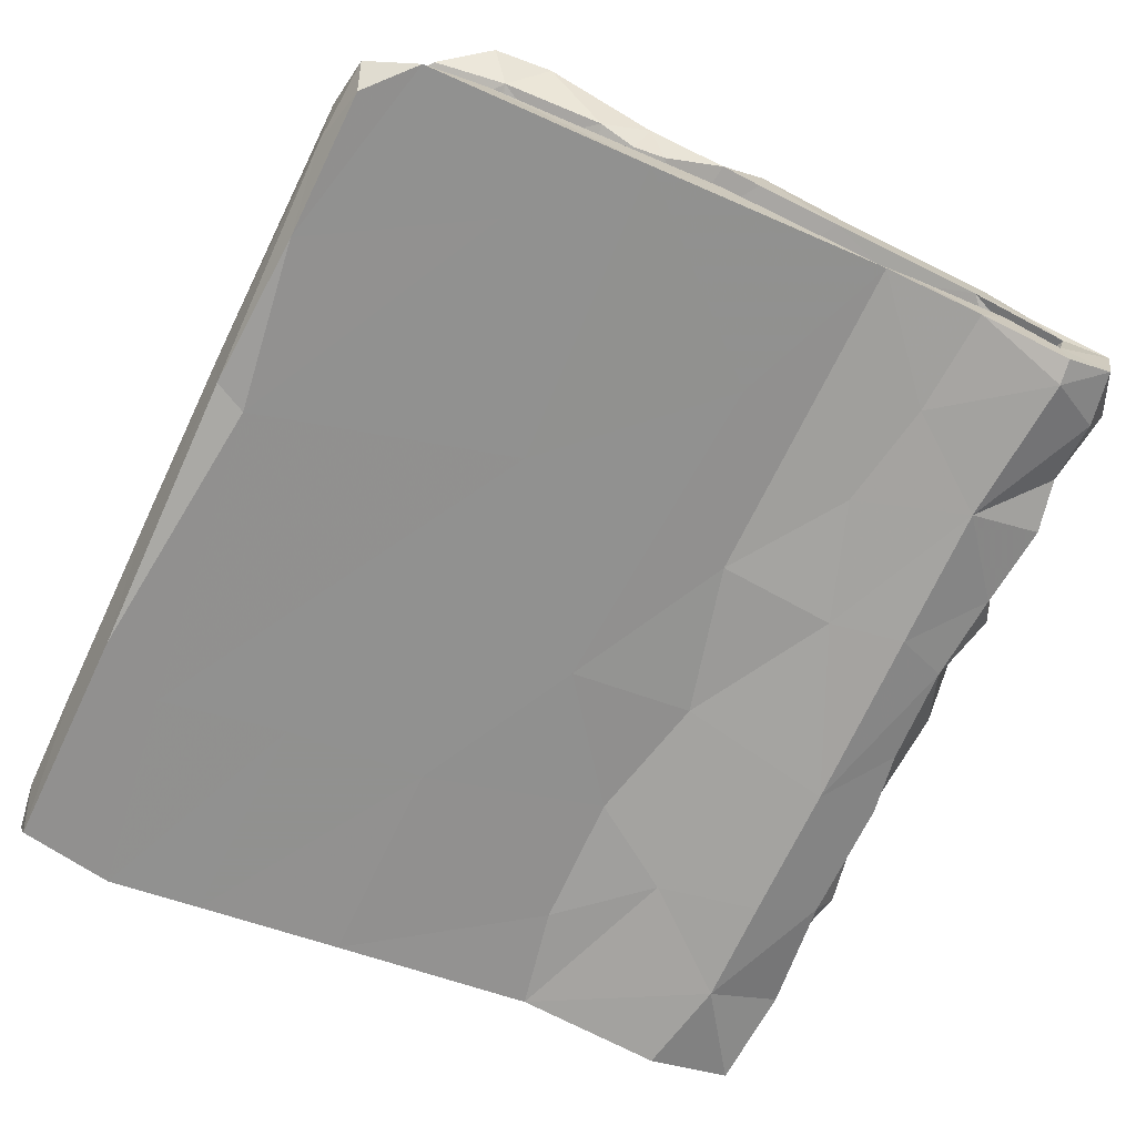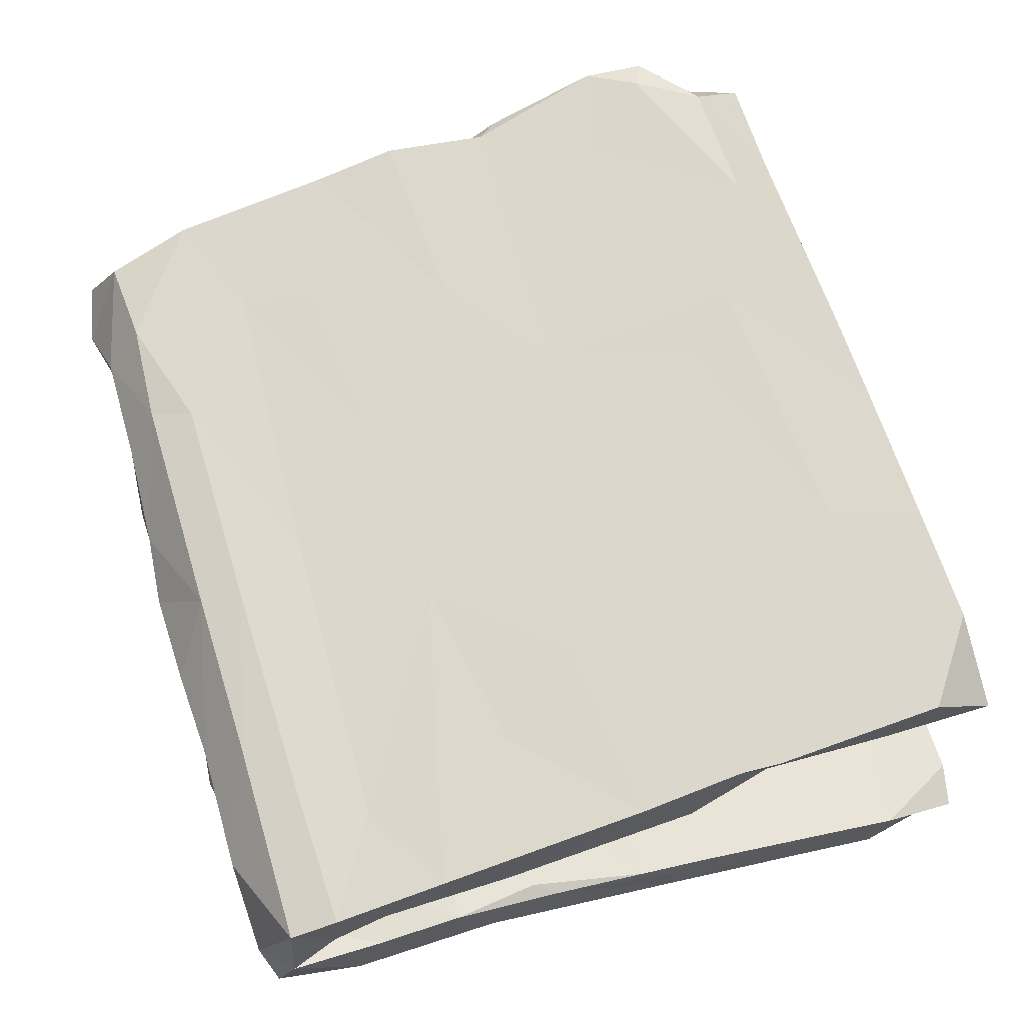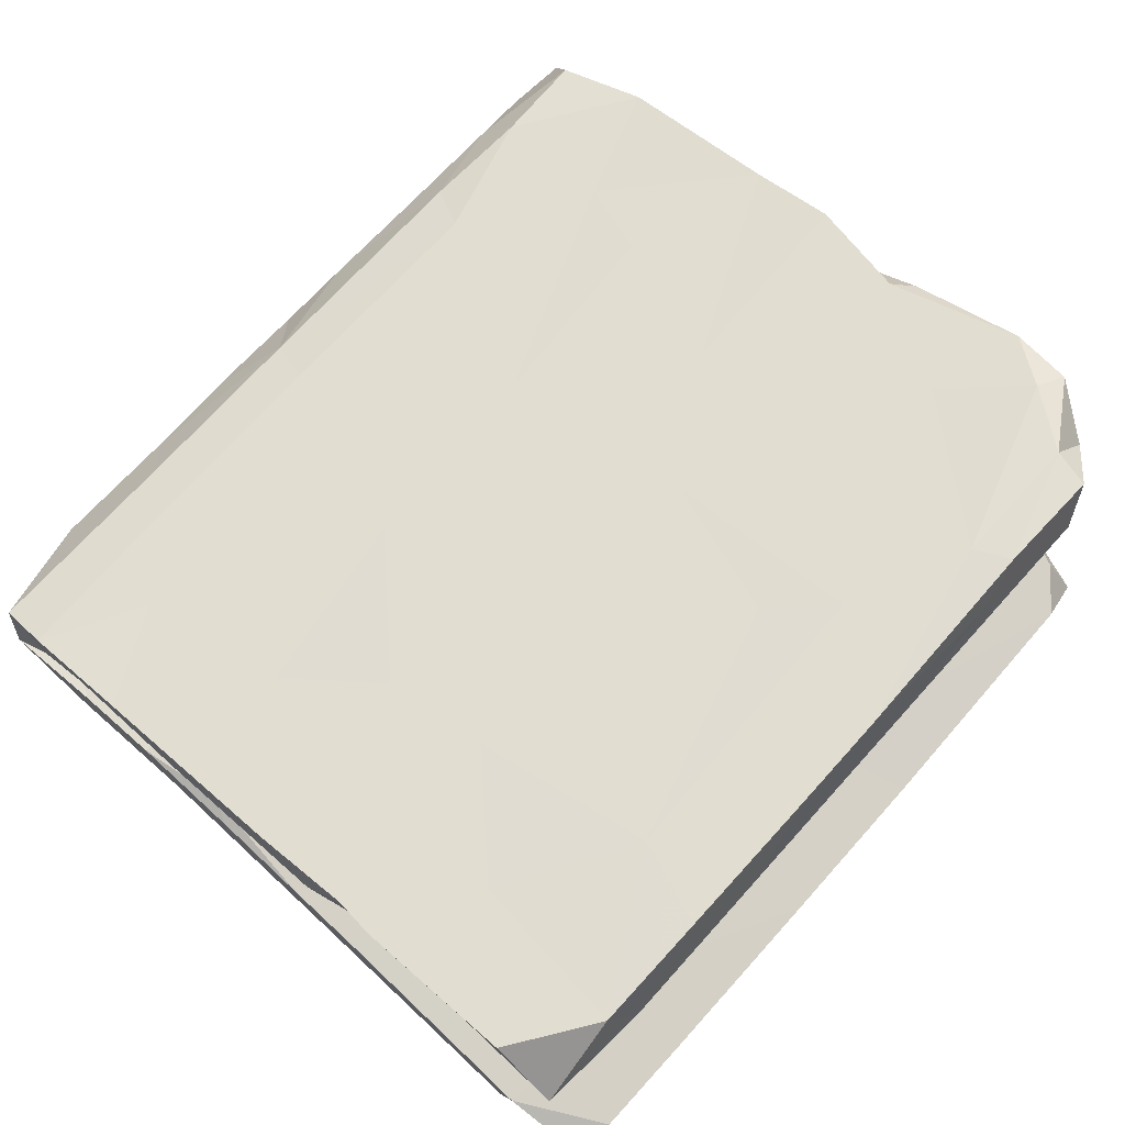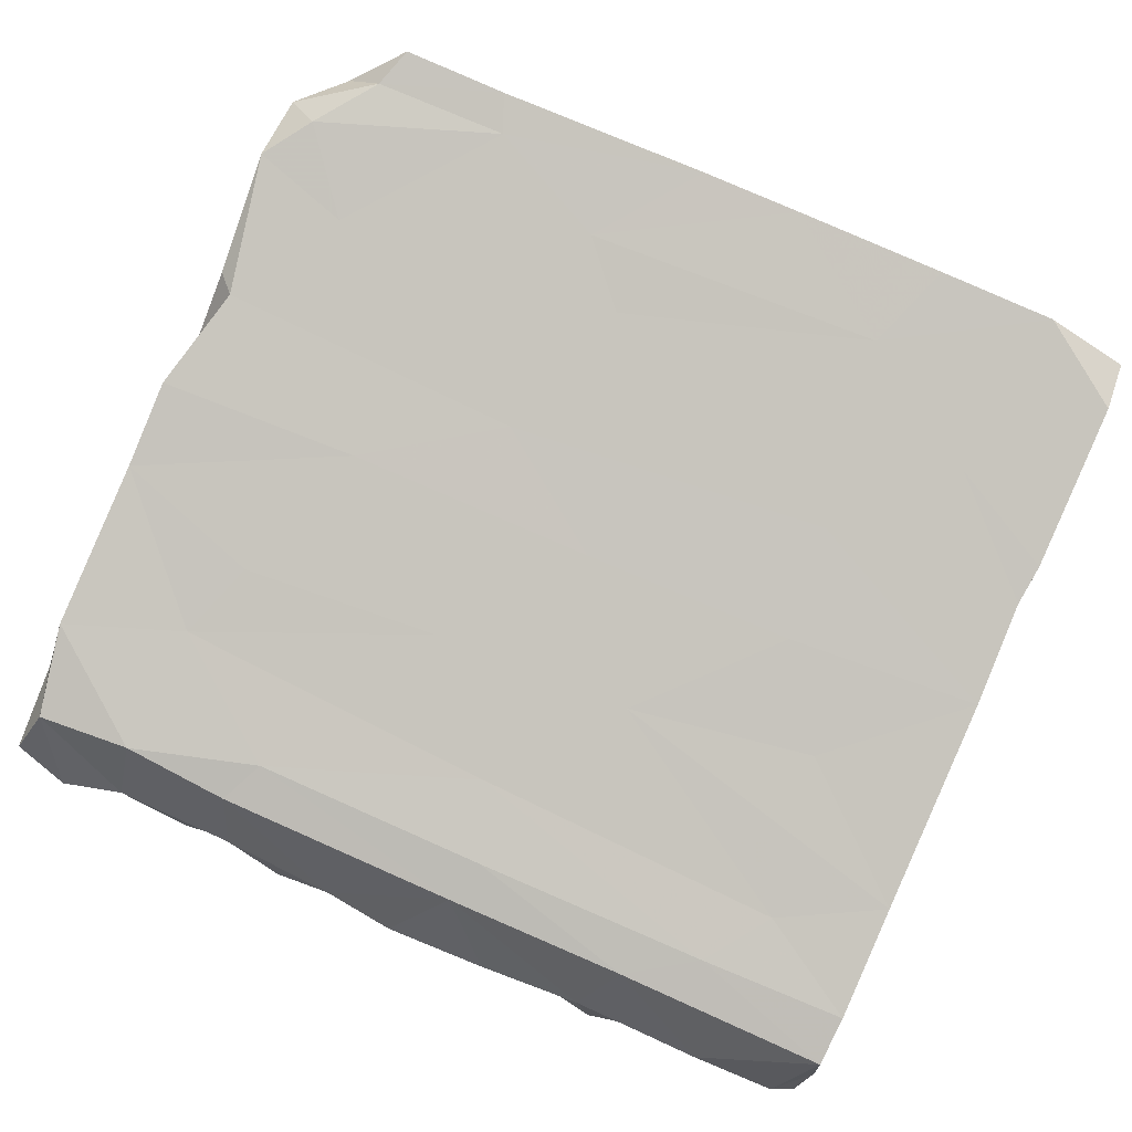
<metadata>
{"format":"obj","ext":"obj","renderer":"f3d","projection":"perspective","resolution":1024,"background":"white","views":[{"elev":-71.3,"azim":-116.9,"up":"+Z"},{"elev":62.7,"azim":71.5,"up":"+Z"},{"elev":70.4,"azim":130.4,"up":"+Z"},{"elev":77.4,"azim":22.3,"up":"+Z"}]}
</metadata>
<code>
v -0.4797 -0.5743 0.01919
v -0.3242 -0.5299 0.08938
v 0.6296 0.05454 -0.146
v -0.2524 -0.364 -0.05418
v -0.1389 0.2122 0.162
v 0.04727 -0.5036 0.01676
v 0.6222 -0.1351 -0.0806
v 0.1865 -0.3769 0.06362
v 0.01681 -0.3658 0.1277
v 0.6188 -0.2981 -0.05201
v 0.161 -0.5144 -0.07298
v -0.4406 0.115 -0.1231
v 0.3231 0.2833 -0.2564
v -0.5587 -0.5185 -0.01202
v 0.3891 0.434 0.213
v 0.3519 -0.3362 -0.1375
v 0.6154 -0.4829 0.1071
v 0.5847 -0.1179 0.0957
v -0.3361 0.3465 -0.1795
v 0.4007 0.5843 -0.2453
v 0.6137 -0.4913 0.02343
v -0.1273 0.5985 -0.2426
v 0.3604 -0.5947 -0.0504
v 0.1835 -0.5276 -0.000134
v 0.6023 -0.1705 -0.06379
v 0.3203 0.07254 -0.2058
v 0.1711 -0.4689 0.03708
v 0.4602 -0.1525 0.08959
v -0.4107 -0.208 0.08126
v 0.3581 0.3431 -0.1863
v 0.007542 -0.56 -0.1153
v 0.6388 0.4196 -0.2921
v -0.6483 -0.5457 -0.1019
v -0.6345 -0.1424 0.1729
v 0.2688 -0.2019 -0.1378
v 0.3568 -0.4317 -0.0653
v -0.1242 -0.2018 0.162
v 0.4016 -0.4828 0.1076
v 0.3774 0.02251 -0.1102
v 0.5689 -0.3943 0.03822
v -0.5987 0.1364 0.1575
v -0.5147 0.163 0.1599
v 0.2509 -0.3264 -0.05699
v -0.2911 -0.4672 0.1093
v 0.4456 -0.6084 0.005517
v 0.6344 0.2817 -0.2593
v 0.03499 -0.5393 0.08816
v -0.1464 0.0211 0.1263
v -0.6285 0.1896 -0.223
v -0.09687 0.5354 -0.3125
v 0.645 0.5269 0.235
v 0.1077 -0.3686 -0.05788
v 0.2866 0.5668 -0.3243
v -0.1419 -0.5924 0.003487
v 0.4416 -0.1609 0.1706
v 0.5577 -0.5217 -0.06727
v 0.5295 -0.3954 -0.05806
v 0.3311 0.008224 0.1242
v -0.5587 0.5056 0.2424
v 0.2802 -0.6089 -0.06149
v -0.6436 -0.3832 -0.05691
v -0.5129 0.6033 -0.2387
v -0.147 -0.1845 -0.1378
v 0.6224 -0.2156 0.07966
v 0.04045 0.2641 0.1763
v 0.6159 -0.4246 -0.06274
v 0.3442 0.4702 -0.3014
v -0.6439 -0.471 -0.1456
v -0.6445 -0.4683 -0.08578
v -0.4065 0.3025 0.1903
v -0.5918 -0.4846 0.03795
v -0.6331 -0.01482 0.2021
v 0.3888 -0.516 -0.05954
v -0.1307 0.4017 0.2893
v 0.4873 0.2839 0.2643
v 0.5316 -0.5312 0.004615
v -0.5772 -0.592 -0.03118
v -0.6237 0.3401 0.2747
v -0.4387 0.2513 0.1796
v 0.4965 -0.4733 0.02714
v 0.06672 0.1992 0.1619
v 0.3296 0.1773 0.1576
v 0.3876 -0.5098 0.01409
v -0.643 -0.3535 0.04527
v 0.3547 0.5299 0.3159
v 0.5701 0.5784 -0.2464
v 0.6147 -0.41 0.06011
v -0.5687 -0.1873 -0.04976
v -0.6125 0.43 0.2791
v 0.6355 0.3679 0.2165
v -0.5034 -0.4974 0.01172
v -0.3979 -0.08035 -0.1605
v -0.6527 -0.5683 0.005514
v 0.6365 0.3239 -0.1854
v -0.3432 0.5779 -0.3192
v 0.5254 0.5239 0.3143
v -0.228 -0.5932 -0.05822
v 0.3051 0.4074 0.2909
v -0.1955 0.3212 0.1865
v 0.07666 -0.2461 -0.1295
v 0.6279 0.1394 0.2349
v 0.1221 -0.1395 -0.06638
v -0.4546 -0.1335 -0.06145
v 0.632 0.06834 0.1356
v -0.05604 -0.3395 -0.05459
v -0.191 -0.1859 -0.05374
v -0.253 0.5547 0.2803
v -0.371 0.4314 0.2146
v -0.2687 -0.5628 -0.1087
v -0.6447 -0.444 0.06723
v -0.5974 0.2425 0.1868
v -0.5017 0.4953 0.3027
v -0.4629 -0.4909 -0.06754
v -0.01318 0.541 0.3175
v -0.1906 0.02421 -0.1041
v -0.3256 0.5446 0.319
v 0.4683 -0.2094 -0.1382
v -0.03953 -0.6059 -0.02201
v -0.3311 -0.5145 0.003643
v -0.5545 0.581 -0.3181
v 0.6049 0.5588 -0.3256
v -0.1677 -0.4855 -0.06918
v -0.1166 0.5836 -0.3065
v 0.6228 0.2487 0.1947
v -0.6421 -0.3315 -0.1341
v -0.1418 -0.3618 -0.1396
v 0.258 -0.6013 0.007457
v -0.02768 0.4775 0.2215
v 0.01518 -0.4961 -0.07041
v -0.6434 -0.4975 0.01847
v -0.3753 -0.2145 -0.05173
v -0.6347 -0.2331 -0.06318
v 0.4692 -0.4894 -0.152
v 0.1346 -0.05047 0.1135
v -0.5896 0.1372 0.2321
v 0.6412 0.446 -0.2144
v -0.4806 0.2924 0.265
v 0.411 -0.2774 -0.05396
v 0.2642 0.1683 -0.1434
v 0.3371 0.1394 0.2339
v 0.5483 0.3197 0.1899
v -0.5067 0.06923 0.1358
v 0.6325 0.5652 -0.2618
v 0.6208 -0.2441 -0.1333
v -0.5818 -0.4844 -0.08782
v -0.606 -0.4764 -0.1523
v -0.6319 0.07358 -0.111
v 0.6051 -0.59 -0.1125
v -0.6355 -0.1287 0.09219
v -0.6302 0.0559 0.1315
v -0.2036 -0.0954 0.1045
v 0.5609 0.1731 0.1591
v -0.05514 0.3132 0.2696
v -0.1219 -0.5074 -0.05726
v -0.5871 0.5938 -0.2856
v -0.4808 0.3393 -0.2607
v -0.1944 -0.5244 -0.008242
v -0.4026 0.3394 0.1945
v 0.2924 -0.5305 -0.06463
v -0.3033 -0.4985 -0.06764
v -0.4821 -0.5158 0.09867
v 0.1668 -0.202 -0.05807
v 0.06795 0.01643 -0.1049
v 0.03605 -0.01908 0.2008
v -0.07793 0.5579 0.2379
v 0.6195 -0.3184 0.14
v 0.6105 -0.5537 0.08675
v -0.4805 0.5521 0.3156
v -0.6309 -0.004259 0.1203
v 0.6033 0.3148 0.1906
v 0.6155 -0.4626 -0.1497
v 0.5762 0.01248 0.1247
v -0.6238 -0.1016 -0.07329
v -0.3042 -0.5805 0.01733
v -0.4809 0.4745 0.2236
v 0.5109 0.2404 0.1812
v -0.3254 0.5105 0.2281
v -0.1436 0.1506 -0.1349
v -0.3191 -0.2981 -0.1331
v -0.5706 -0.4208 0.03321
v 0.3473 -0.02298 0.2005
v 0.0875 -0.05604 -0.1724
v 0.5685 -0.6066 -0.05685
v 0.2841 -0.5781 -0.1128
v -0.5707 0.409 0.2907
v 0.05581 -0.477 0.1084
v 0.628 -0.01064 0.2034
v -0.08435 -0.1694 -0.05833
v 0.6185 -0.5624 -0.04238
v -0.1397 -0.5512 -0.1196
v 0.618 0.1892 0.1882
v 0.3095 -0.4844 -0.1527
v -0.1858 0.1573 -0.2204
v -0.4471 0.5682 0.2403
v 0.6292 0.114 -0.1345
v 0.1241 0.5923 -0.2435
v -0.5907 0.1847 0.1705
v 0.1698 -0.1975 0.163
v -0.3825 -0.4635 -0.1484
v 0.1858 -0.591 -0.05859
v -0.6215 0.5213 -0.3025
v -0.6422 -0.3883 0.1235
v 0.1122 0.06413 0.1349
v -0.5753 0.5527 -0.2268
v 0.6359 0.198 0.2476
v -0.372 -0.5182 -0.05275
v -0.08917 0.4534 -0.2079
v -0.06818 -0.3262 0.07322
v 0.01884 -0.424 0.05325
v -0.6208 -0.5217 0.08846
v 0.3021 -0.5441 0.08936
v 0.2923 0.5032 -0.2237
v -0.4259 0.392 0.2112
v -0.4186 -0.2174 0.1587
v -0.581 0.3957 0.2221
v -0.4021 -0.03626 0.1121
v -0.3037 0.4898 0.3075
v 0.46 -0.6035 -0.09106
v 0.1033 -0.48 -0.1521
v -0.5376 0.3121 0.203
v 0.4829 0.5427 0.236
v 0.6266 0.005454 -0.1092
v 0.1345 0.5371 0.3167
v 0.1097 -0.6056 -0.006084
v -0.6196 0.4293 -0.1965
v -0.6176 0.1677 0.2204
v 0.4715 -0.3911 0.1228
v -0.4843 0.2114 0.1689
v -0.4659 0.5984 -0.2843
v 0.03312 -0.5245 -0.005564
v -0.3317 -0.01062 0.2026
v 0.07751 -0.2583 -0.04836
v 0.2302 0.5496 0.2369
v 0.1025 -0.5776 -0.1093
v -0.4636 -0.33 0.1338
v 0.6282 0.06461 -0.2077
v -0.1686 -0.4705 -0.1506
v -0.4706 -0.5619 -0.08429
v -0.2916 -0.3897 0.05555
v 0.3987 -0.1821 -0.05932
v -0.5665 -0.5612 -0.1012
v -0.1369 0.1093 0.2269
v -0.2495 -0.4646 0.0342
v 0.01338 0.4049 0.2066
v -0.2041 0.1726 0.1564
v -0.4753 -0.3532 -0.05681
v 0.6434 0.4357 0.2972
v -0.6387 -0.1795 -0.1335
v -0.3924 -0.5771 -0.09727
v -0.4814 -0.3239 -0.135
v 0.389 -0.5396 -0.01034
v -0.6023 -0.24 0.06924
f 63 248 92
f 35 100 182
f 248 132 173
f 102 163 188
f 103 188 115
f 88 103 173
f 25 7 222
f 25 222 240
f 102 240 39
f 102 39 163
f 188 163 115
f 103 115 12
f 173 103 147
f 147 103 12
f 248 173 147
f 240 222 39
f 218 148 183
f 133 218 184
f 133 184 192
f 200 234 184
f 219 184 234
f 234 31 219
f 31 190 219
f 237 190 109
f 109 249 199
f 249 238 199
f 238 241 199
f 241 33 146
f 148 171 189
f 218 133 148
f 184 219 192
f 109 199 237
f 241 146 199
f 120 201 155
f 120 155 229
f 95 120 229
f 123 229 22
f 123 95 229
f 50 95 123
f 123 22 196
f 53 50 123
f 67 50 53
f 196 53 123
f 53 196 20
f 121 67 53
f 121 20 86
f 121 53 20
f 143 121 86
f 136 121 143
f 95 201 120
f 156 201 95
f 50 156 95
f 136 32 121
f 32 67 121
f 104 152 191
f 142 41 42
f 142 150 41
f 203 81 82
f 81 203 245
f 152 172 82
f 104 172 152
f 142 169 150
f 48 142 245
f 58 203 82
f 172 58 82
f 216 169 142
f 172 28 58
f 18 172 104
f 149 72 169
f 149 169 216
f 64 18 104
f 18 28 172
f 216 252 149
f 252 84 149
f 64 40 18
f 40 28 18
f 15 141 244
f 170 141 90
f 158 215 213
f 158 220 215
f 70 220 158
f 99 70 158
f 244 99 158
f 244 65 99
f 49 225 201
f 156 193 49
f 26 13 46
f 236 26 46
f 13 26 193
f 94 236 46
f 30 94 136
f 212 30 136
f 207 139 30
f 225 19 204
f 141 65 244
f 124 170 90
f 220 111 215
f 65 70 99
f 124 176 170
f 176 141 170
f 141 176 65
f 79 70 65
f 79 111 220
f 79 220 70
f 228 111 79
f 228 197 111
f 5 79 65
f 5 228 79
f 81 5 65
f 82 81 65
f 176 82 65
f 176 152 82
f 191 152 124
f 124 152 176
f 42 228 245
f 41 197 42
f 245 228 5
f 81 245 5
f 142 42 245
f 125 132 248
f 179 248 63
f 100 126 63
f 117 16 35
f 248 250 125
f 250 248 179
f 126 179 63
f 16 100 35
f 144 16 117
f 133 16 144
f 250 146 125
f 179 199 250
f 126 199 179
f 219 126 100
f 219 100 16
f 133 192 16
f 171 133 144
f 68 125 146
f 125 68 61
f 199 146 250
f 237 199 126
f 192 219 16
f 219 237 126
f 219 190 237
f 84 252 180
f 29 180 252
f 87 40 64
f 130 110 84
f 71 130 84
f 180 71 84
f 91 71 180
f 80 40 21
f 21 40 87
f 21 76 80
f 14 130 71
f 215 89 59
f 233 85 221
f 107 114 165
f 78 137 185
f 75 247 96
f 98 75 96
f 153 98 74
f 137 74 217
f 185 137 217
f 185 217 112
f 215 78 89
f 78 185 89
f 247 90 51
f 85 98 96
f 114 74 223
f 112 217 116
f 89 185 112
f 96 247 51
f 96 221 85
f 223 98 85
f 223 85 233
f 74 98 223
f 114 223 165
f 74 114 217
f 217 114 116
f 116 114 107
f 107 194 116
f 194 168 116
f 112 116 168
f 59 89 112
f 59 112 168
f 91 14 71
f 119 206 91
f 157 119 243
f 6 157 243
f 230 157 6
f 24 230 6
f 83 24 6
f 251 24 83
f 159 24 251
f 76 251 83
f 167 189 21
f 189 76 21
f 1 77 238
f 1 109 174
f 174 97 54
f 47 118 224
f 31 224 118
f 47 224 127
f 224 200 127
f 23 45 127
f 218 183 45
f 45 183 167
f 167 183 189
f 36 56 57
f 56 66 57
f 93 130 69
f 14 145 69
f 130 14 69
f 113 14 91
f 145 14 113
f 91 206 113
f 206 160 113
f 206 119 160
f 160 122 4
f 157 160 119
f 157 122 160
f 122 157 154
f 154 129 122
f 230 154 157
f 154 230 129
f 129 11 52
f 230 24 11
f 11 129 230
f 159 36 11
f 159 251 73
f 73 56 36
f 1 249 109
f 60 127 200
f 127 60 23
f 218 45 23
f 171 148 133
f 12 115 178
f 115 163 178
f 178 163 139
f 163 39 139
f 139 39 195
f 222 3 195
f 39 222 195
f 248 147 49
f 182 92 193
f 222 7 3
f 7 236 3
f 92 248 49
f 182 63 92
f 182 100 63
f 117 35 26
f 236 117 26
f 236 144 117
f 144 236 7
f 35 182 26
f 155 204 62
f 229 155 62
f 229 62 22
f 150 226 41
f 169 72 150
f 72 231 135
f 150 72 135
f 187 104 101
f 140 187 101
f 135 231 242
f 150 135 226
f 101 104 191
f 101 191 205
f 140 101 75
f 242 164 140
f 135 242 137
f 41 226 197
f 75 101 205
f 205 191 124
f 242 140 153
f 78 135 137
f 197 226 111
f 135 78 226
f 205 124 90
f 140 75 98
f 153 140 98
f 242 153 74
f 137 242 74
f 111 226 78
f 111 78 215
f 205 90 247
f 75 205 247
f 201 225 204
f 204 207 62
f 207 22 62
f 207 196 22
f 207 212 196
f 196 212 20
f 20 212 86
f 212 136 86
f 136 143 86
f 204 19 207
f 207 30 212
f 136 94 32
f 156 49 201
f 50 193 156
f 67 193 50
f 13 193 67
f 13 67 32
f 94 46 32
f 46 13 32
f 201 204 155
f 211 45 167
f 17 167 21
f 93 77 210
f 174 54 2
f 47 127 211
f 211 127 45
f 59 168 194
f 194 175 59
f 177 175 194
f 165 177 194
f 165 194 107
f 233 165 223
f 233 128 165
f 15 233 221
f 221 96 51
f 108 175 177
f 128 177 165
f 128 108 177
f 233 15 128
f 141 15 221
f 51 141 221
f 90 141 51
f 175 215 59
f 213 175 108
f 244 213 108
f 213 215 175
f 128 244 108
f 15 244 128
f 158 213 244
f 77 1 210
f 1 174 2
f 54 118 47
f 12 19 225
f 19 178 207
f 149 34 72
f 166 55 198
f 84 202 34
f 166 187 55
f 166 64 187
f 149 84 34
f 187 64 104
f 198 55 181
f 37 198 164
f 231 37 164
f 214 37 231
f 34 214 231
f 55 187 181
f 181 187 140
f 198 181 164
f 34 231 72
f 164 181 140
f 231 164 242
f 225 147 12
f 12 178 19
f 178 139 207
f 139 195 30
f 30 195 94
f 49 147 225
f 195 236 94
f 3 236 195
f 92 49 193
f 26 182 193
f 159 11 24
f 73 36 159
f 251 76 56
f 73 251 56
f 56 189 66
f 189 56 76
f 33 77 93
f 77 33 241
f 77 241 238
f 238 249 1
f 109 97 174
f 54 97 190
f 118 54 190
f 118 190 31
f 200 31 234
f 31 200 224
f 60 200 184
f 23 184 218
f 60 184 23
f 183 148 189
f 173 132 88
f 131 103 88
f 131 106 103
f 106 4 188
f 188 232 102
f 105 232 188
f 232 162 102
f 162 240 102
f 10 25 240
f 25 10 7
f 10 144 7
f 131 4 106
f 4 105 188
f 232 52 162
f 162 43 240
f 43 138 240
f 138 10 240
f 132 61 88
f 61 246 88
f 246 131 88
f 246 4 131
f 105 52 232
f 52 43 162
f 43 36 138
f 57 10 138
f 57 66 10
f 125 61 132
f 122 105 4
f 36 57 138
f 66 171 10
f 61 145 246
f 43 11 36
f 145 61 69
f 68 69 61
f 189 171 66
f 146 33 68
f 33 69 68
f 33 93 69
f 190 97 109
f 106 188 103
f 10 171 144
f 202 235 34
f 34 235 214
f 235 37 214
f 235 9 37
f 9 198 37
f 227 166 198
f 130 93 110
f 210 1 161
f 211 167 38
f 211 186 47
f 44 47 186
f 2 47 44
f 2 54 47
f 1 2 161
f 2 44 161
f 93 210 110
f 38 167 17
f 211 38 186
f 38 9 186
f 44 186 9
f 210 161 202
f 110 210 202
f 17 21 87
f 38 17 227
f 38 227 9
f 161 44 235
f 202 161 235
f 227 17 166
f 17 87 166
f 9 227 198
f 44 9 235
f 110 202 84
f 87 64 166
f 42 197 228
f 145 113 246
f 52 11 43
f 122 129 105
f 105 129 52
f 113 160 246
f 246 160 4
f 203 48 245
f 76 83 80
f 48 151 216
f 58 134 203
f 80 27 8
f 134 151 48
f 142 48 216
f 91 180 243
f 243 180 239
f 27 209 8
f 119 91 243
f 6 27 83
f 58 28 134
f 239 180 29
f 29 216 151
f 27 6 243
f 80 8 28
f 209 243 239
f 209 239 208
f 151 208 29
f 40 80 28
f 27 243 209
f 28 8 134
f 8 209 208
f 208 239 29
f 8 208 134
f 208 151 134
f 134 48 203
f 29 252 216
f 80 83 27

</code>
